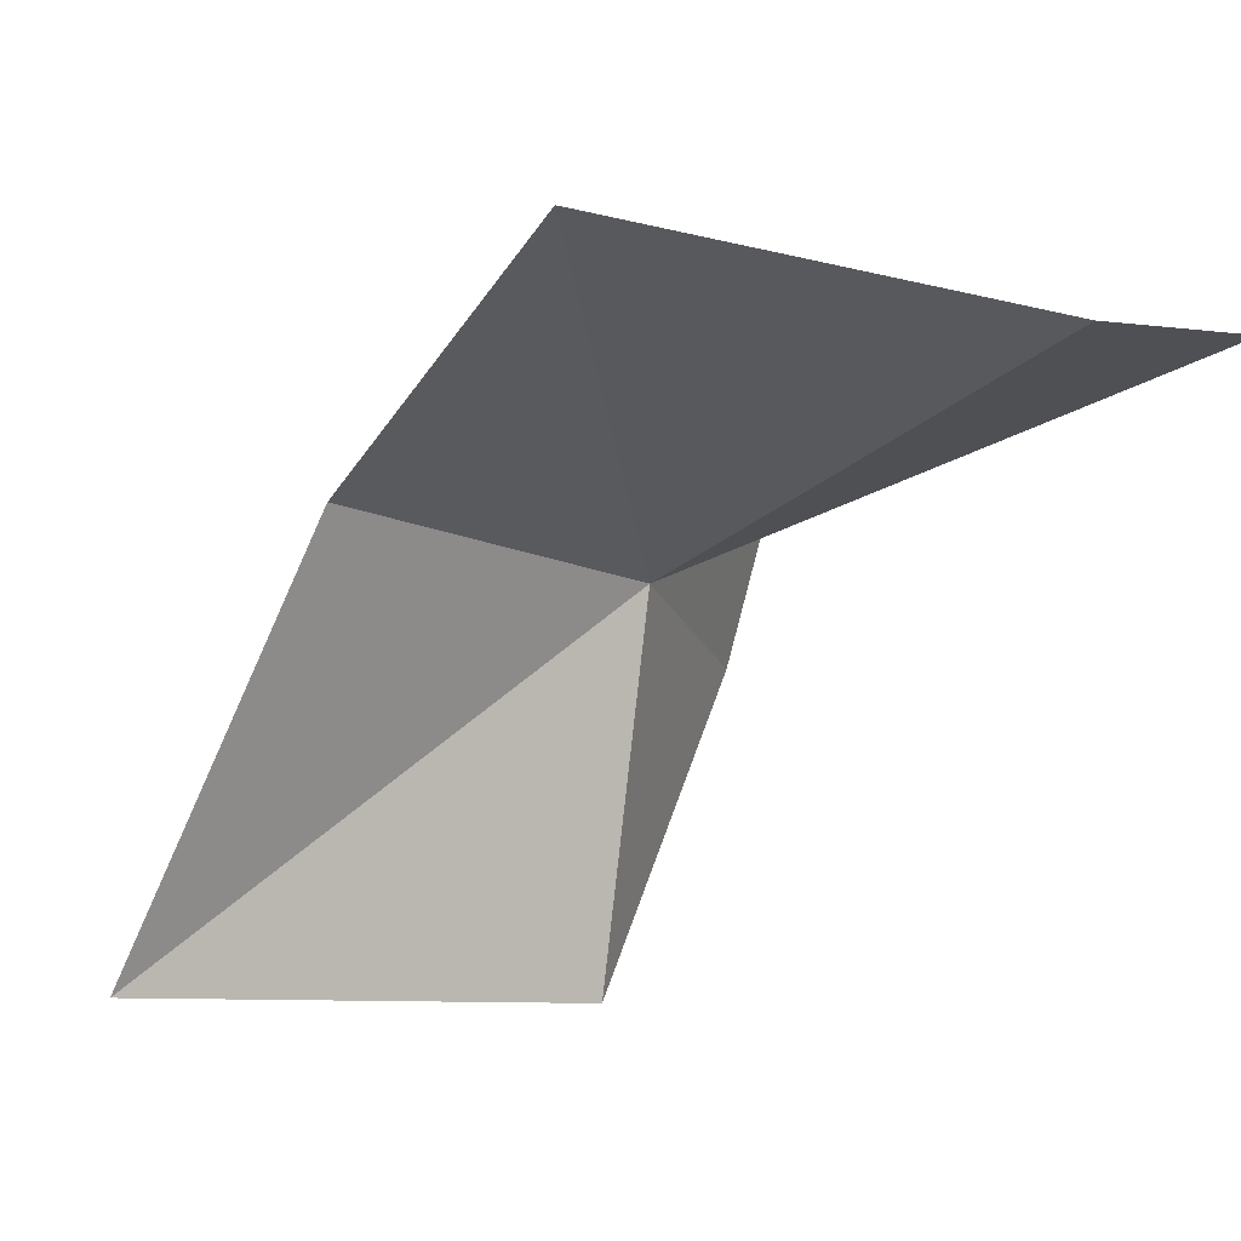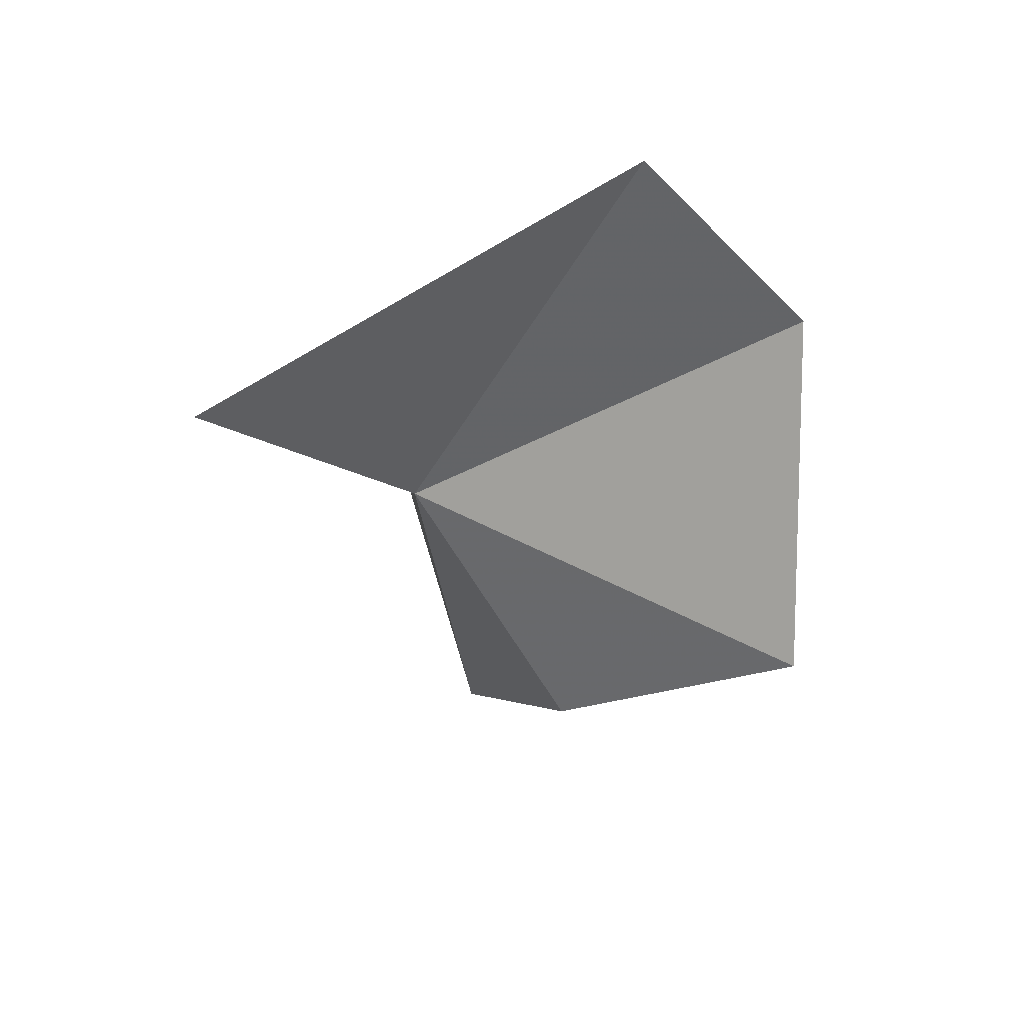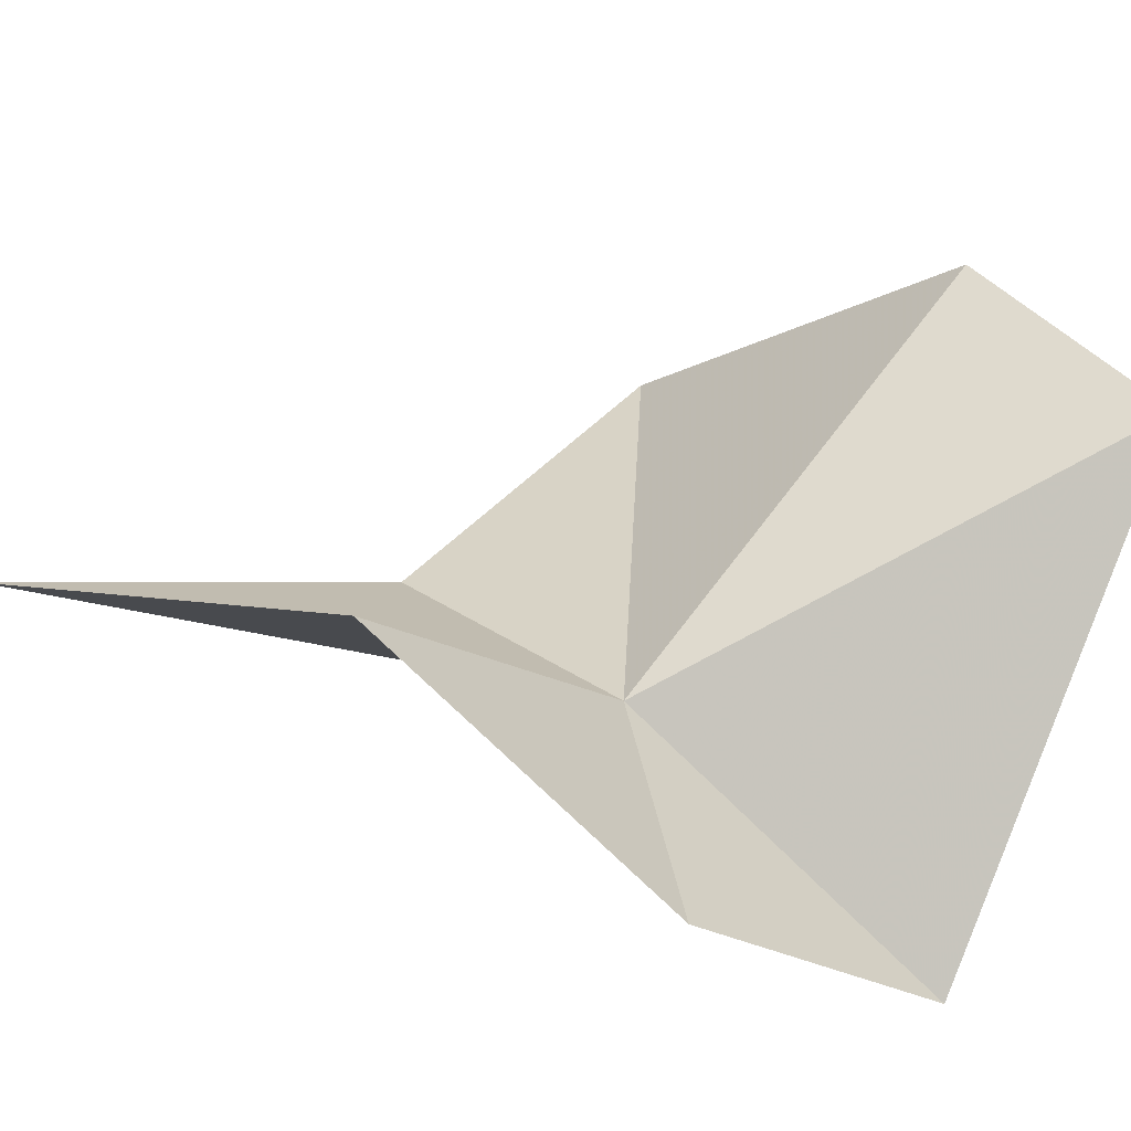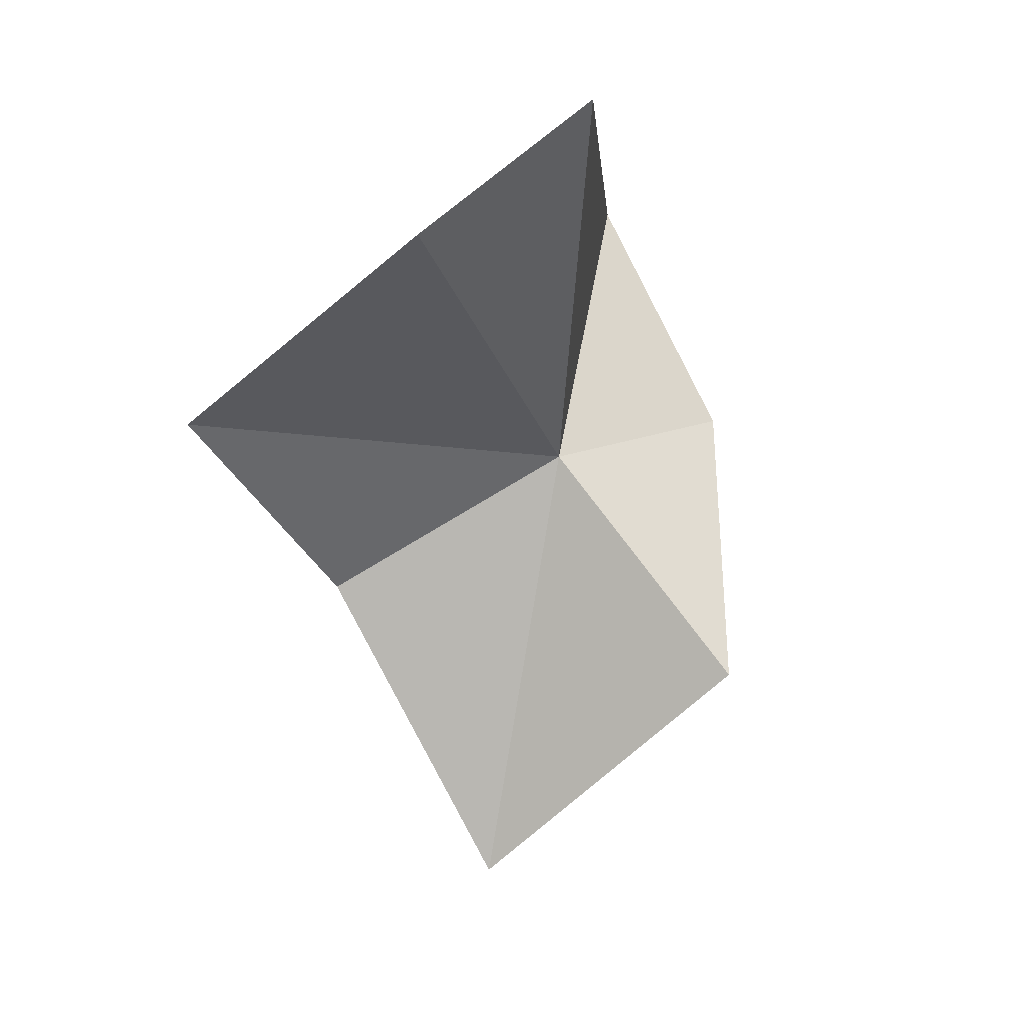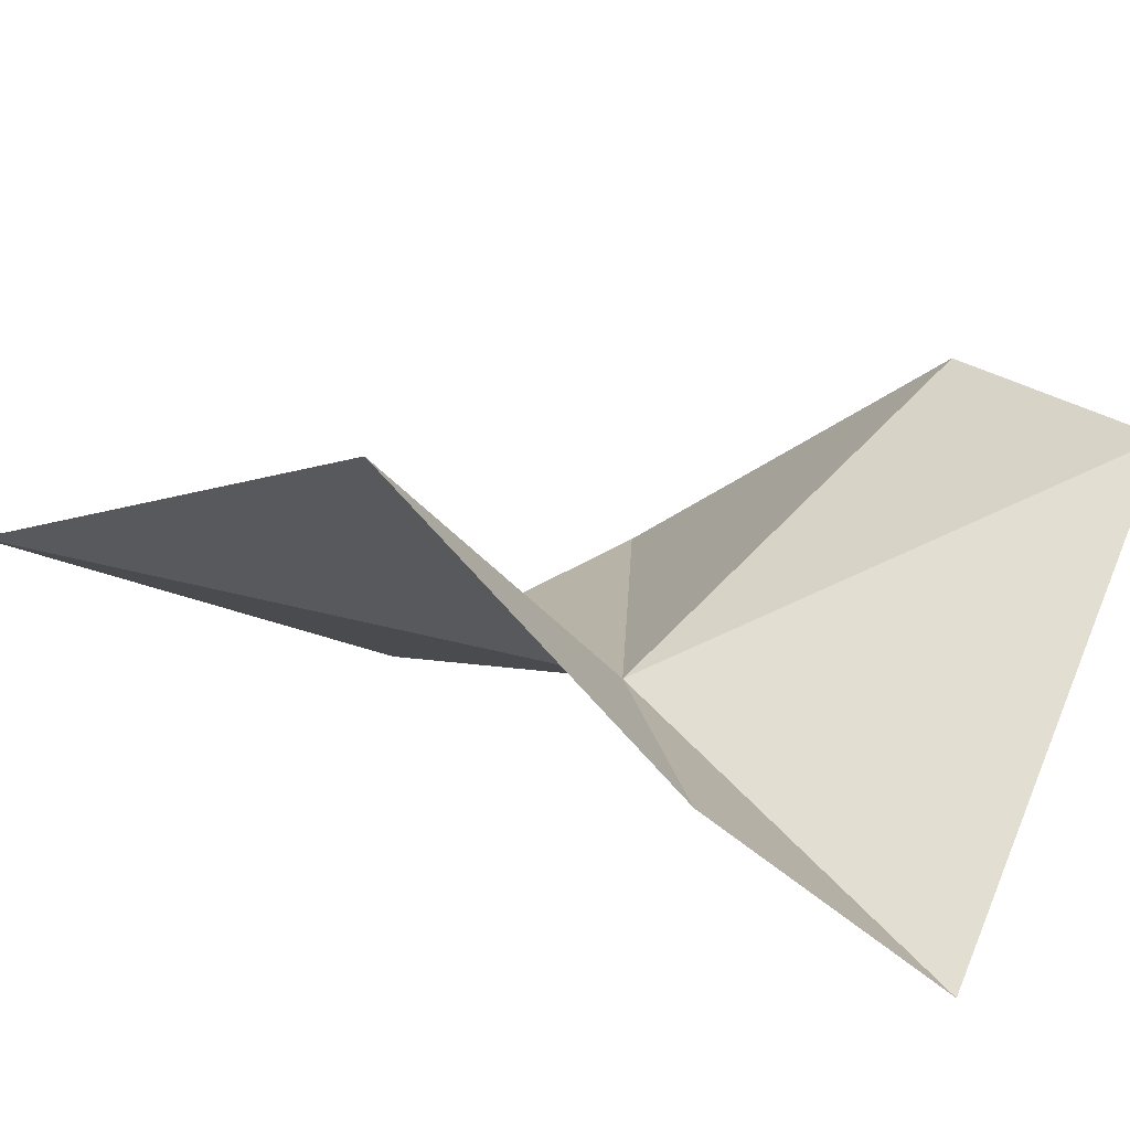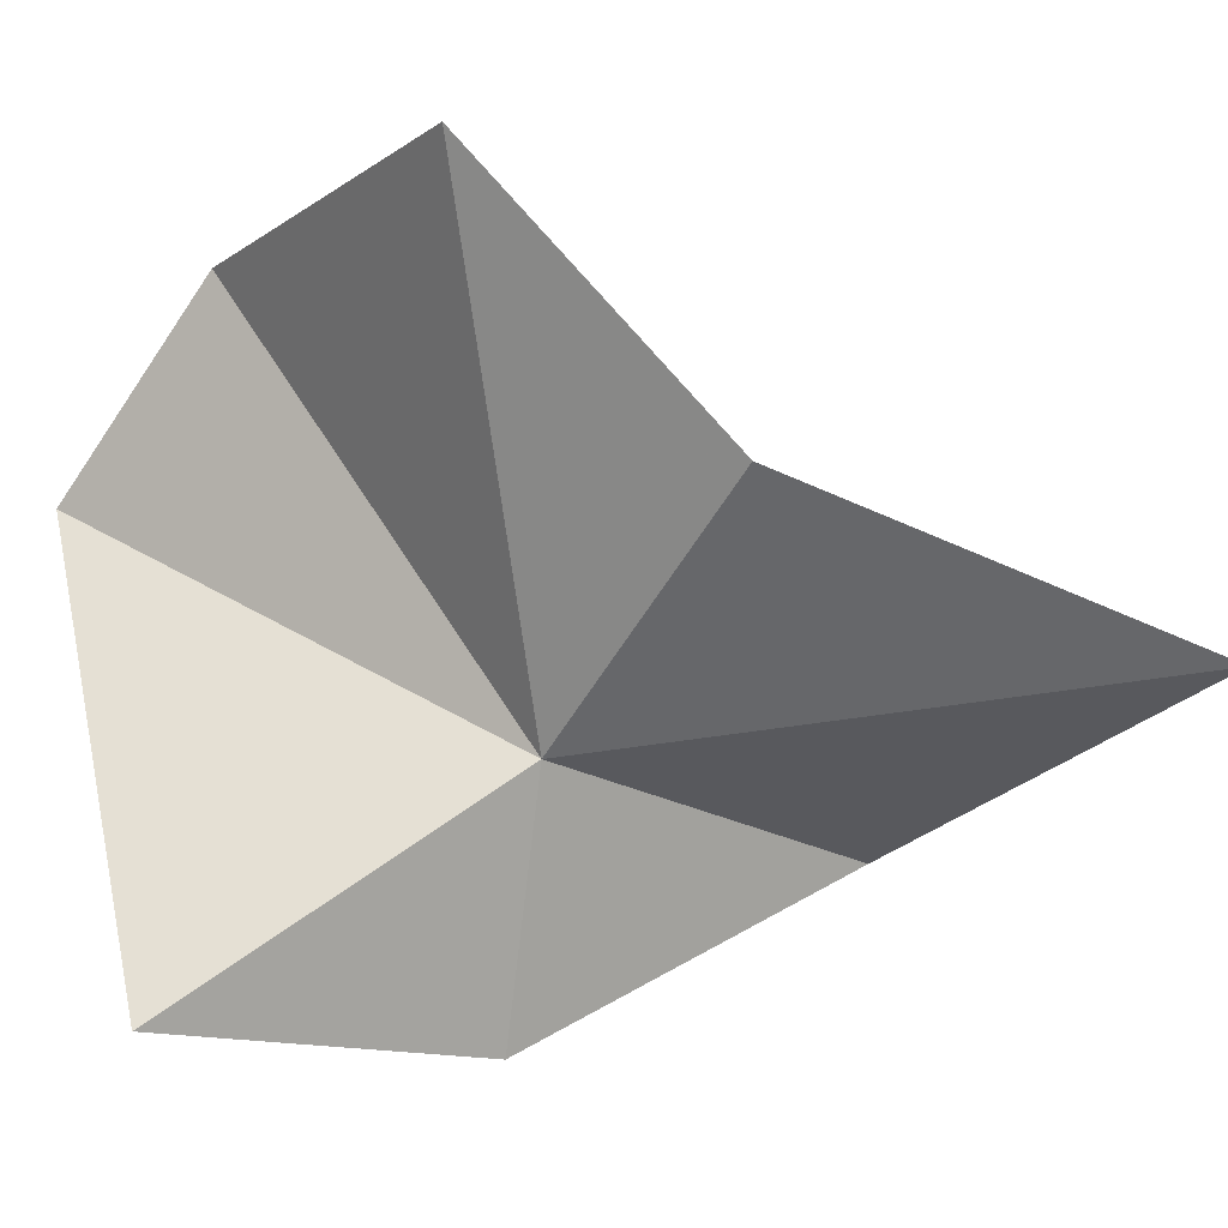
<metadata>
{"format":"obj","ext":"obj","renderer":"f3d","projection":"perspective","resolution":1024,"background":"white","views":[{"elev":78.1,"azim":44.5,"up":"+Z"},{"elev":66.1,"azim":-79.8,"up":"+Y"},{"elev":-33.9,"azim":75.9,"up":"+Z"},{"elev":8.5,"azim":41.3,"up":"+Y"},{"elev":-55.6,"azim":73.9,"up":"+Z"},{"elev":-3.2,"azim":-88.8,"up":"+Z"}]}
</metadata>
<code>
v 17.79 26.08 4.176
v 18.15 26.77 5.179
v 18.34 27.12 4.705
v 17.64 24.77 4.346
v 18.29 25.44 3.966
v 17.95 26.16 3.595
v 17.39 26.25 5.315
v 17.33 25.69 4.696
v 17.57 26.82 3.678
f 1 2 3
f 1 5 4
f 1 6 5
f 1 7 2
f 1 4 8
f 1 3 9
f 1 9 6
f 1 8 7

</code>
